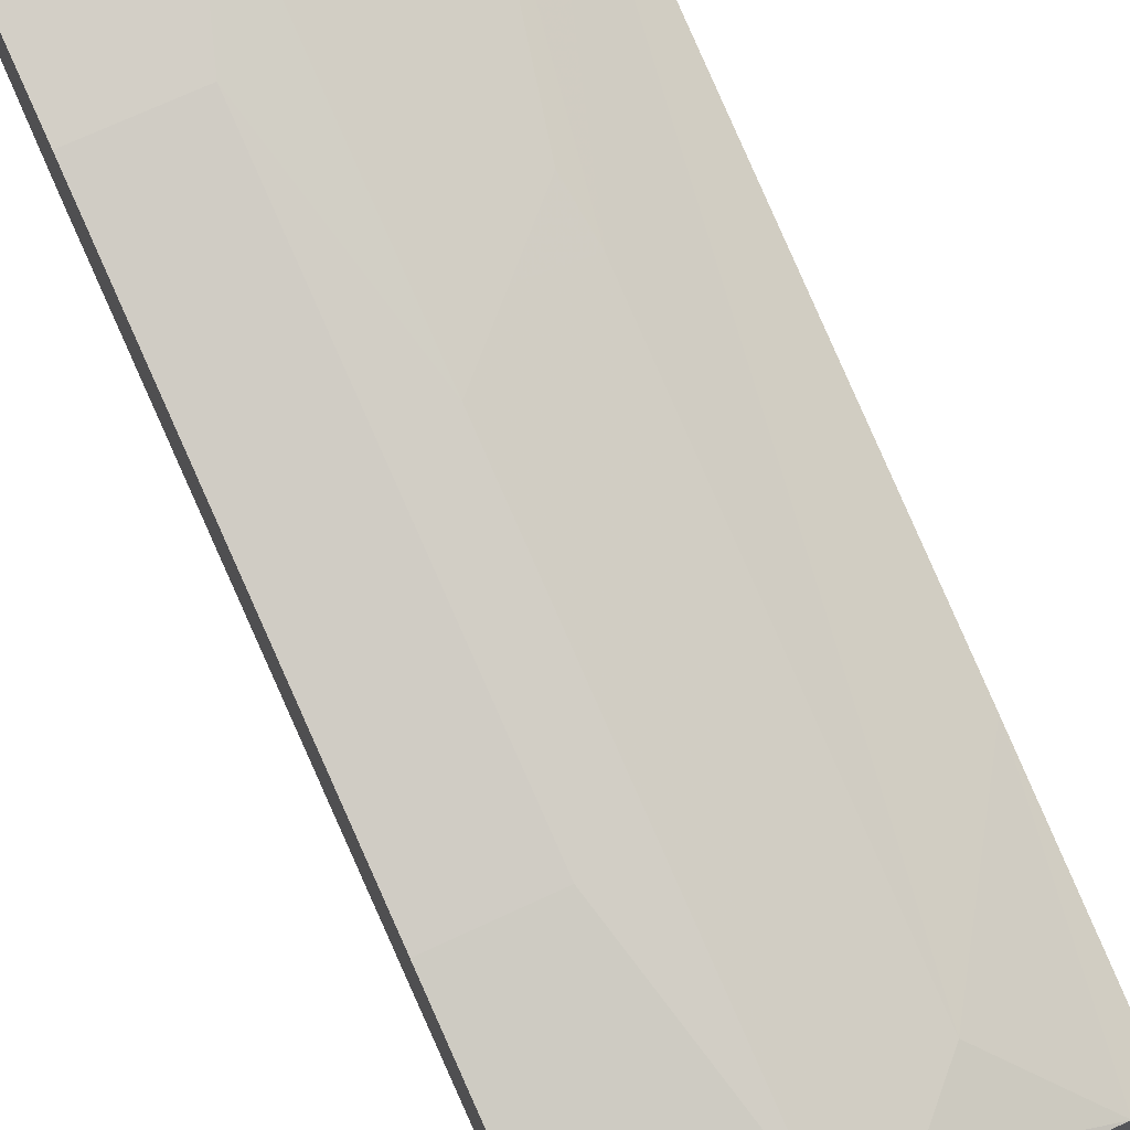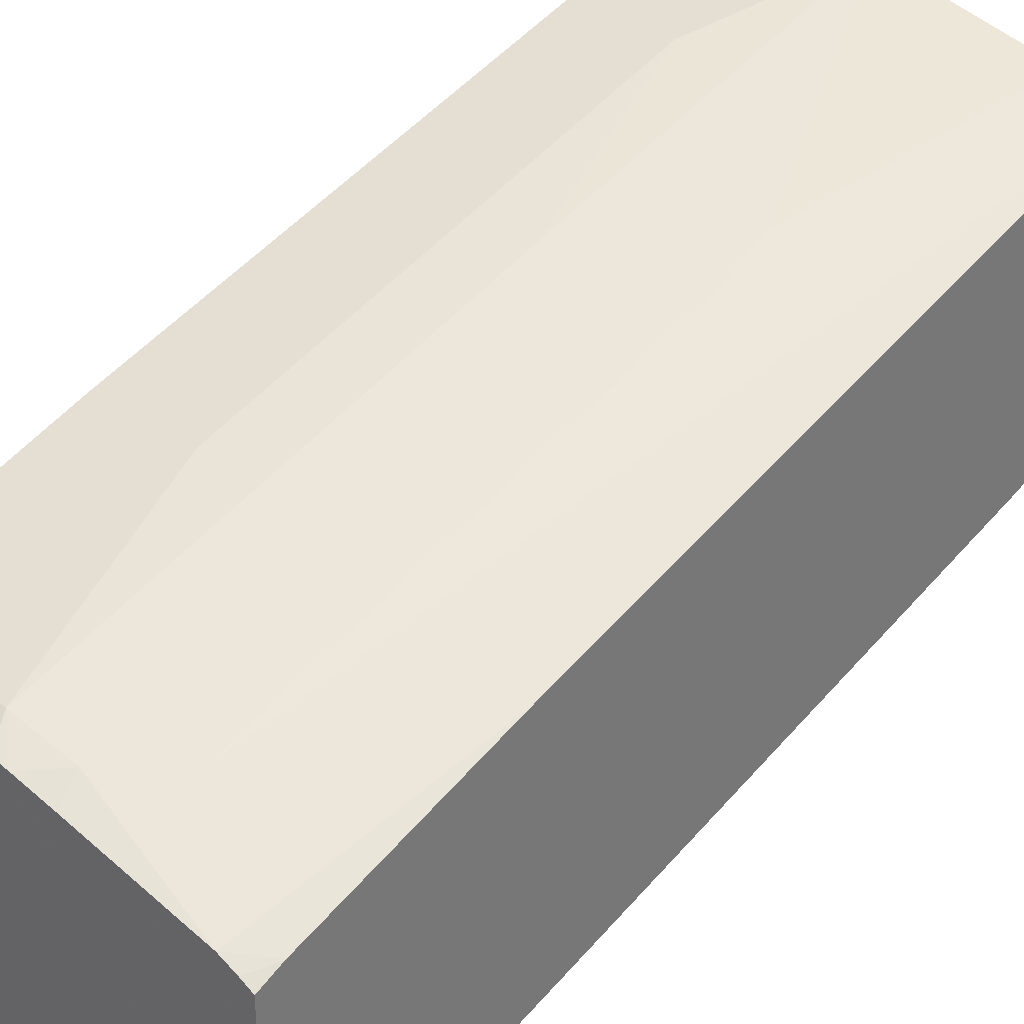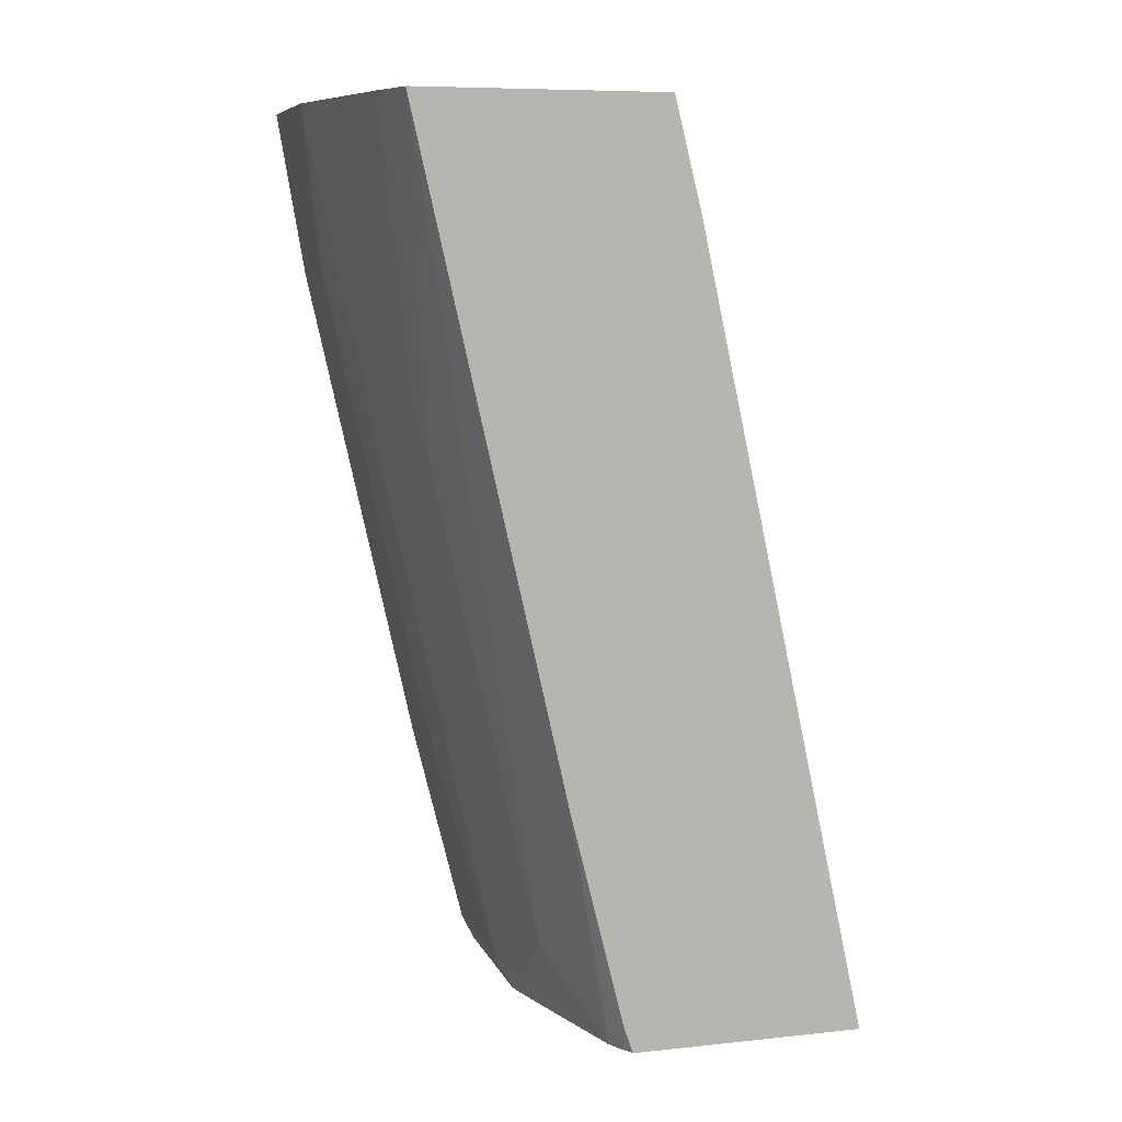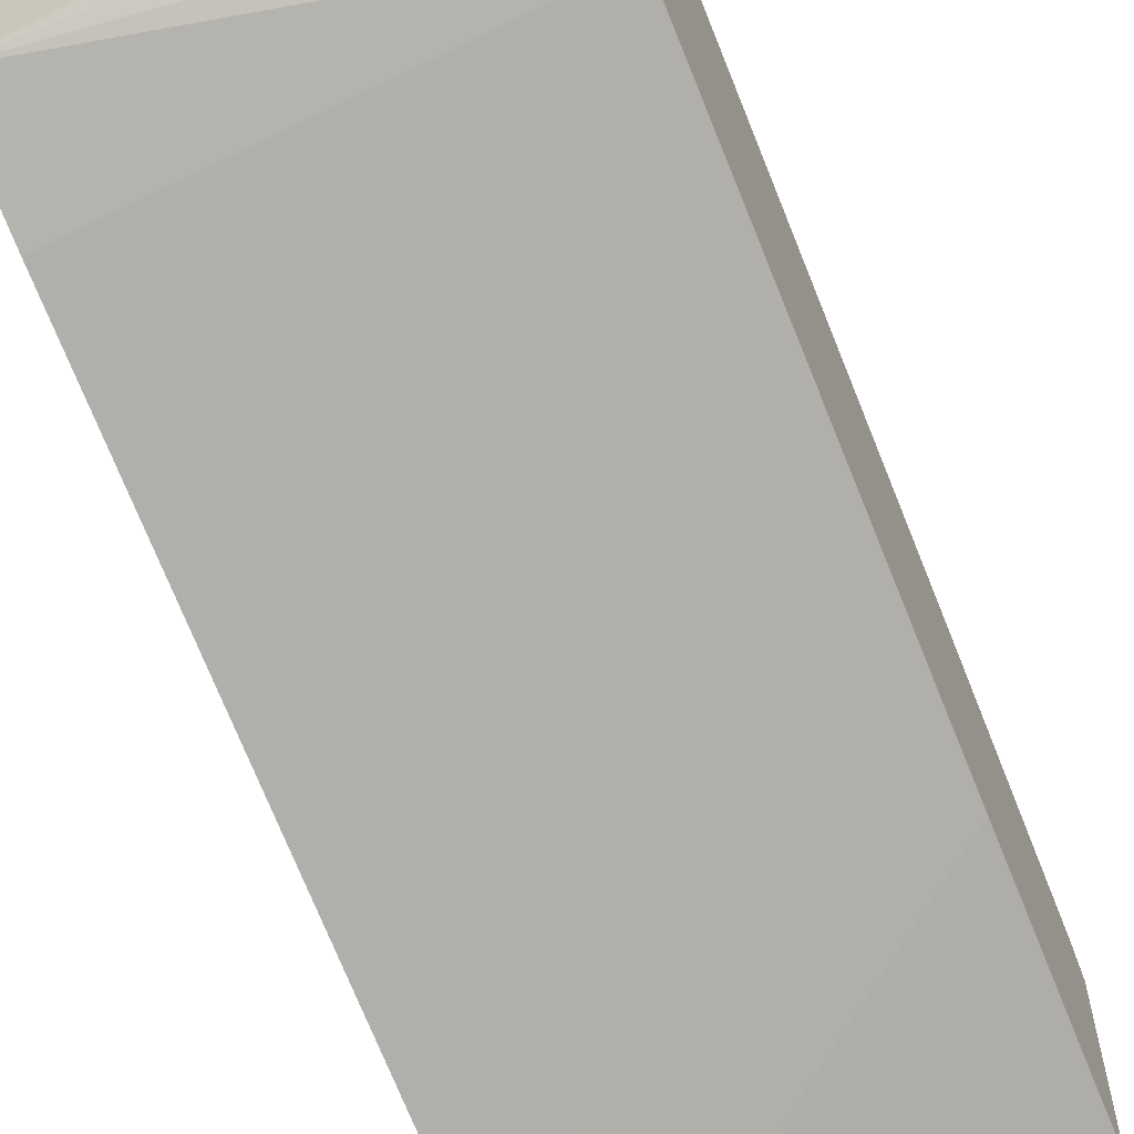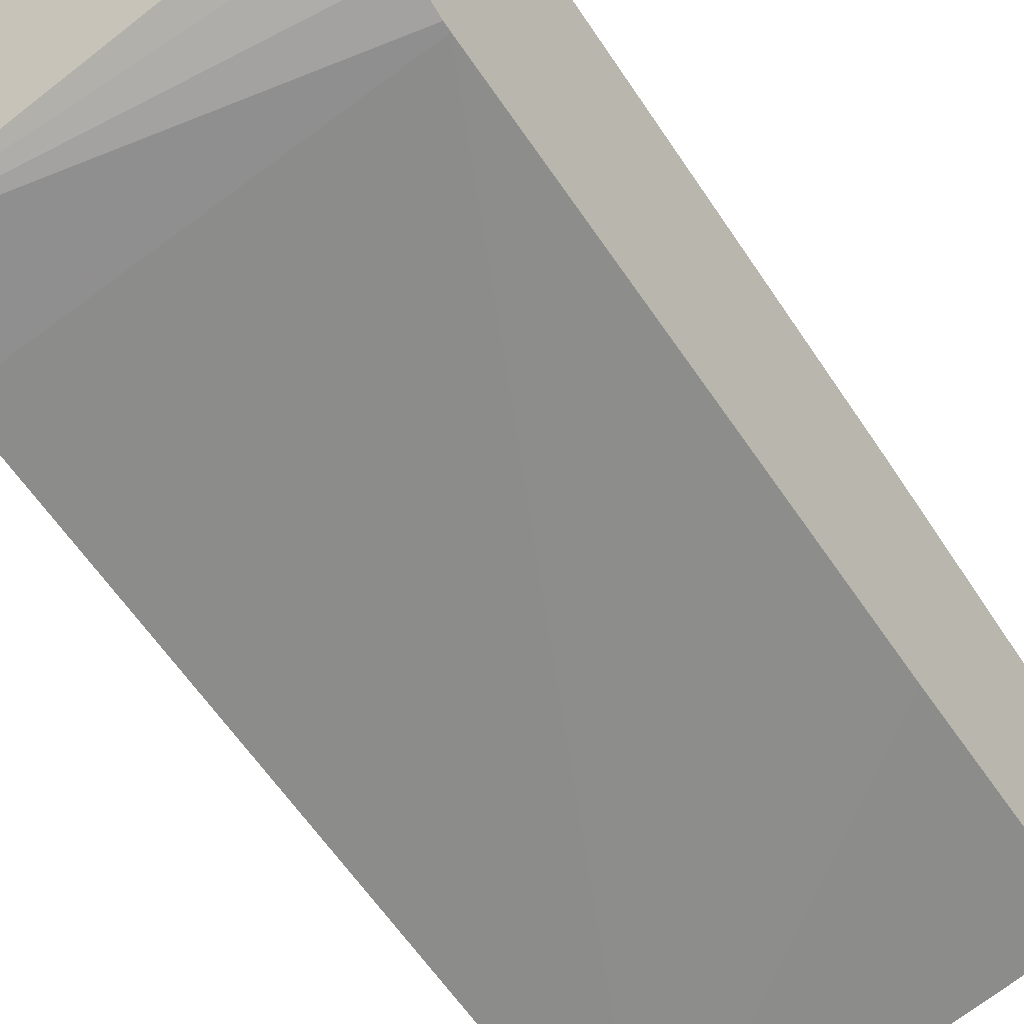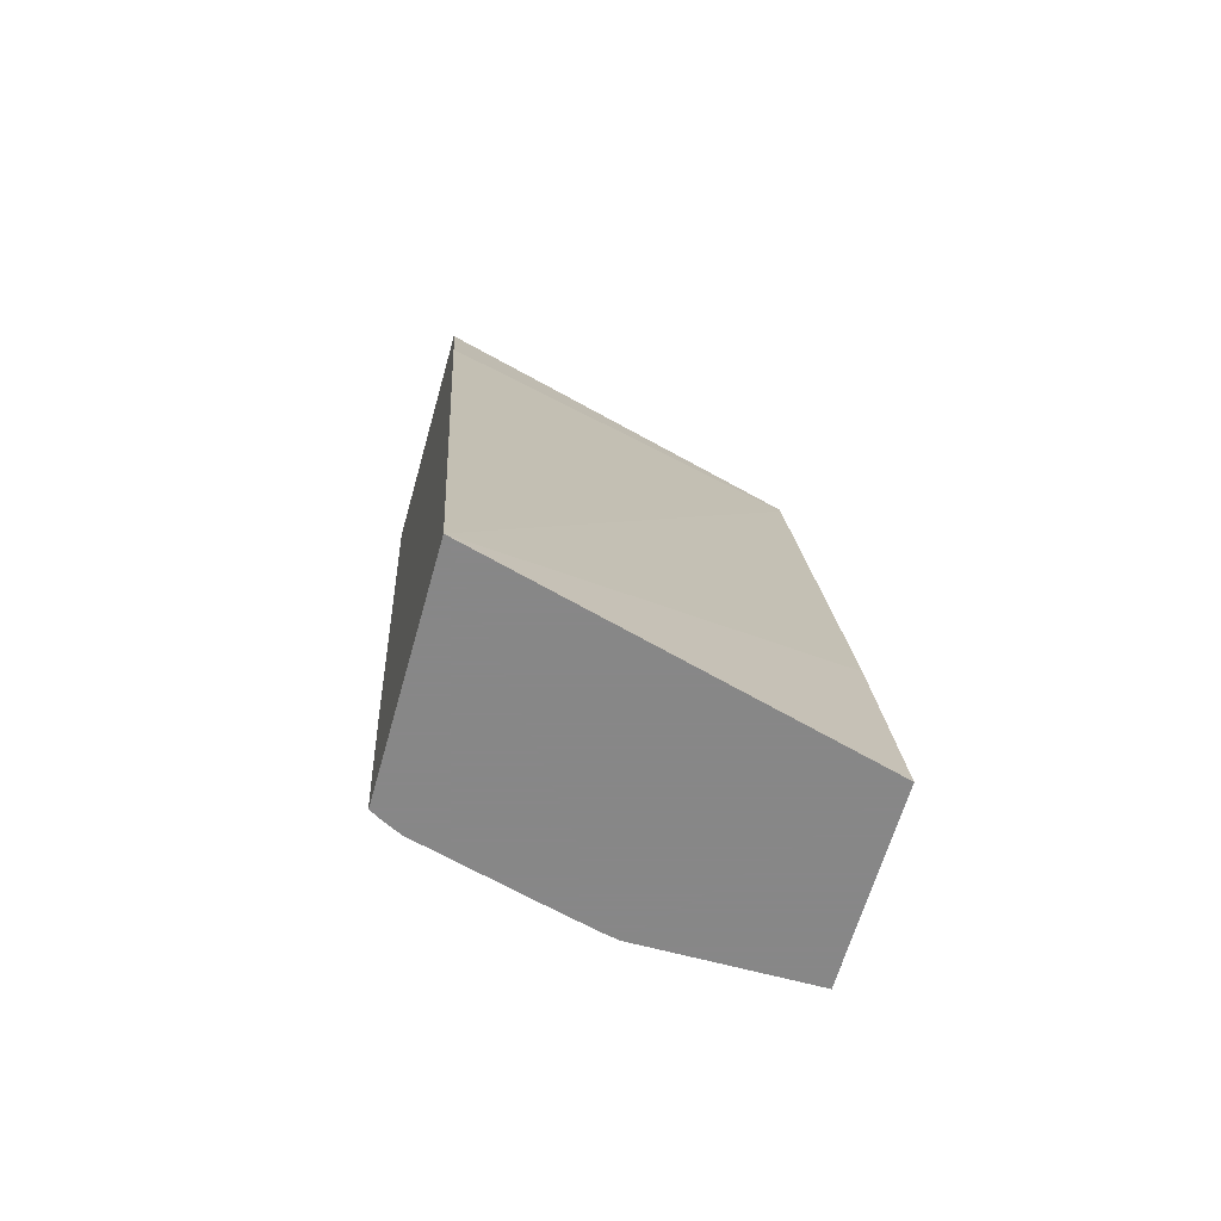
<metadata>
{"format":"obj","ext":"obj","renderer":"f3d","projection":"perspective","resolution":1024,"background":"white","views":[{"elev":73.3,"azim":-24.7,"up":"+Z"},{"elev":33.3,"azim":40.1,"up":"+Z"},{"elev":8.0,"azim":74.0,"up":"+Y"},{"elev":-61.9,"azim":-157.3,"up":"+Z"},{"elev":-46.8,"azim":-145.4,"up":"+Z"},{"elev":-62.6,"azim":164.4,"up":"+Y"}]}
</metadata>
<code>
v 0.004131 0.1585 0.6493
v 0.09519 0.1585 0.6493
v 0.004131 0.1585 0.5375
v 0.004131 0.06333 0.6334
v 0.1941 0.1585 0.6256
v 0.06334 0.06333 0.6334
v 0.09502 -0.06337 0.6017
v 0.1267 -0.03172 0.6017
v 0.1583 -1.994e-05 0.6017
v 0.2253 0.1585 0.4732
v 0.02377 0.1425 0.5225
v 0.004131 0.1201 0.5162
v 0.004131 -0.2217 0.57
v 0.2218 0.1585 0.6176
v 0.1623 -0.03172 0.5938
v 0.06334 -0.2217 0.57
v 0.09502 -0.3483 0.5384
v 0.2253 0.1071 0.4604
v 0.004131 0.09968 0.5079
v 0.2253 0.1585 0.6166
v 0.004131 -0.3483 0.5384
v 0.1583 -0.285 0.5384
v 0.1623 -0.3166 0.5304
v 0.1027 -0.3638 0.5306
v 0.1123 -0.3638 0.5285
v 0.1306 -0.3483 0.5304
v 0.2253 0.09497 0.4574
v 0.004131 0.09497 0.5067
v 0.2253 -0.2217 0.5305
v 0.004131 -0.3638 0.5306
v 0.2082 -0.3638 0.5027
v 0.1345 -0.3638 0.5227
v 0.2253 -0.3638 0.3575
v 0.004131 -0.2217 0.4434
v 0.2253 -0.3486 0.4989
v 0.004131 -0.3638 0.4176
v 0.2186 -0.3638 0.4975
v 0.2253 -0.3638 0.4935
v 0.2253 -0.349 0.4987
f 20 23 29
f 17 21 30
f 18 27 28
f 17 26 22
f 17 25 26
f 17 24 25
f 17 30 24
f 13 17 16
f 15 22 23
f 15 17 22
f 14 15 20
f 13 21 17
f 10 27 18
f 10 33 27
f 22 26 23
f 15 23 20
f 23 26 31
f 27 33 28
f 24 30 36
f 10 38 33
f 37 38 39
f 35 37 39
f 33 36 34
f 31 37 35
f 29 31 35
f 28 33 34
f 26 32 31
f 25 32 26
f 24 32 25
f 24 31 32
f 24 37 31
f 24 38 37
f 24 33 38
f 24 36 33
f 23 31 29
f 10 39 38
f 18 28 19
f 10 29 35
f 1 6 2
f 1 4 6
f 1 13 4
f 1 21 13
f 1 30 21
f 1 36 30
f 1 34 36
f 1 19 28
f 1 12 19
f 1 3 12
f 1 10 3
f 1 20 10
f 1 14 20
f 1 5 14
f 1 2 5
f 2 6 7
f 2 7 8
f 1 28 34
f 2 9 5
f 2 8 9
f 10 20 29
f 10 12 11
f 10 19 12
f 10 18 19
f 7 17 15
f 7 15 8
f 6 17 7
f 8 15 9
f 6 16 17
f 5 15 14
f 5 9 15
f 4 16 6
f 4 13 16
f 3 11 12
f 3 10 11
f 10 35 39

</code>
